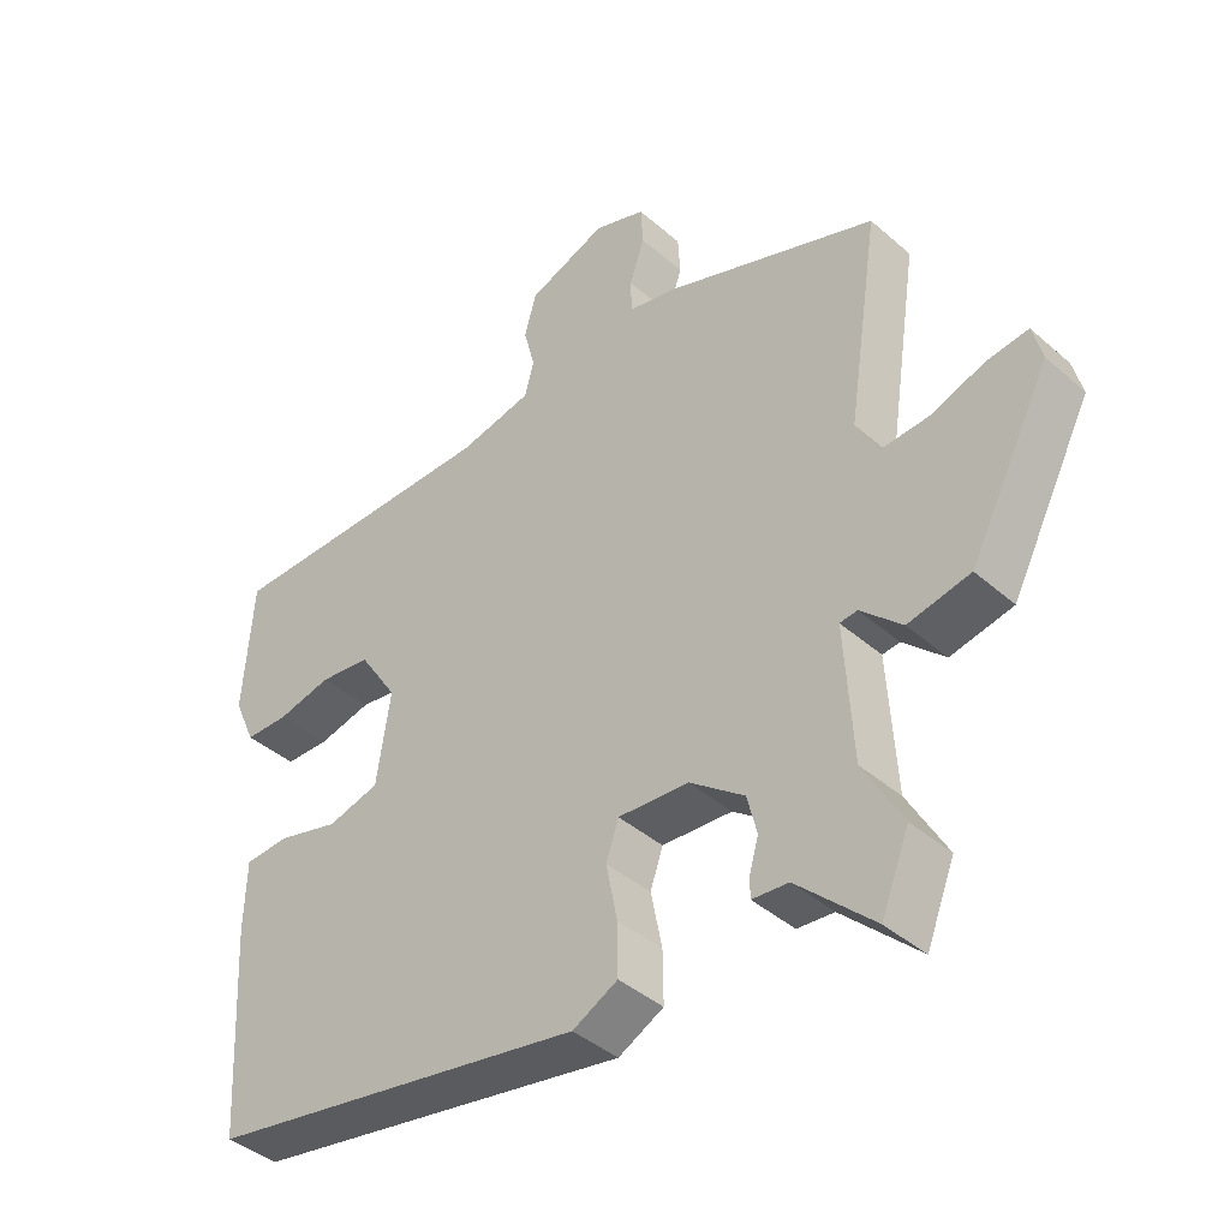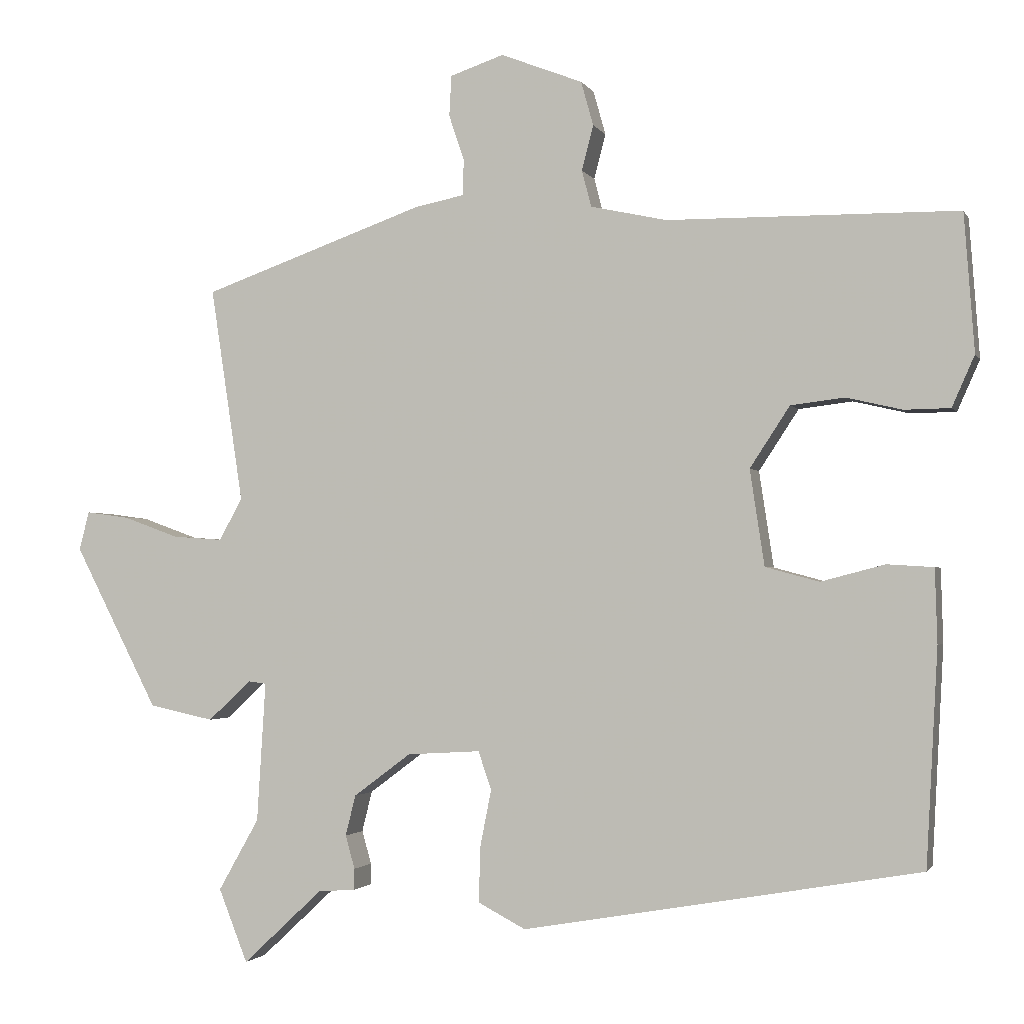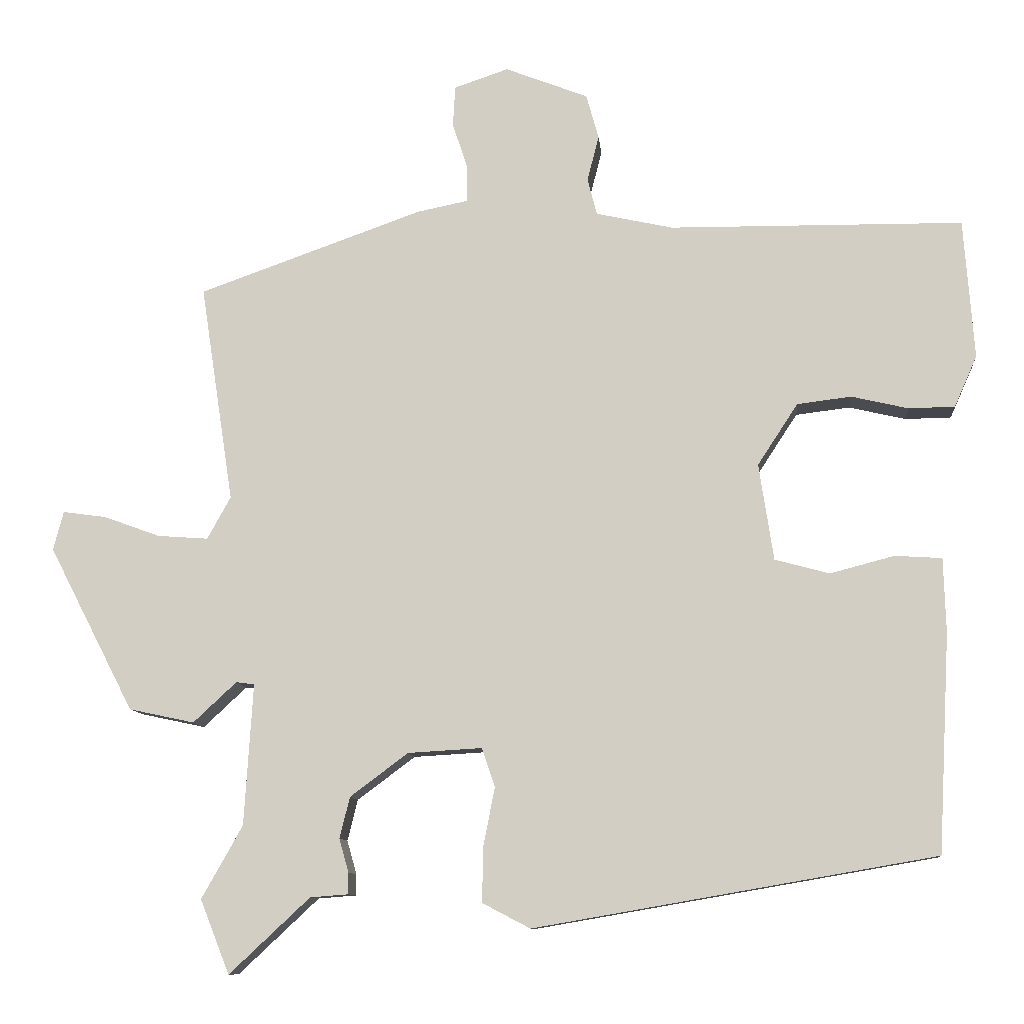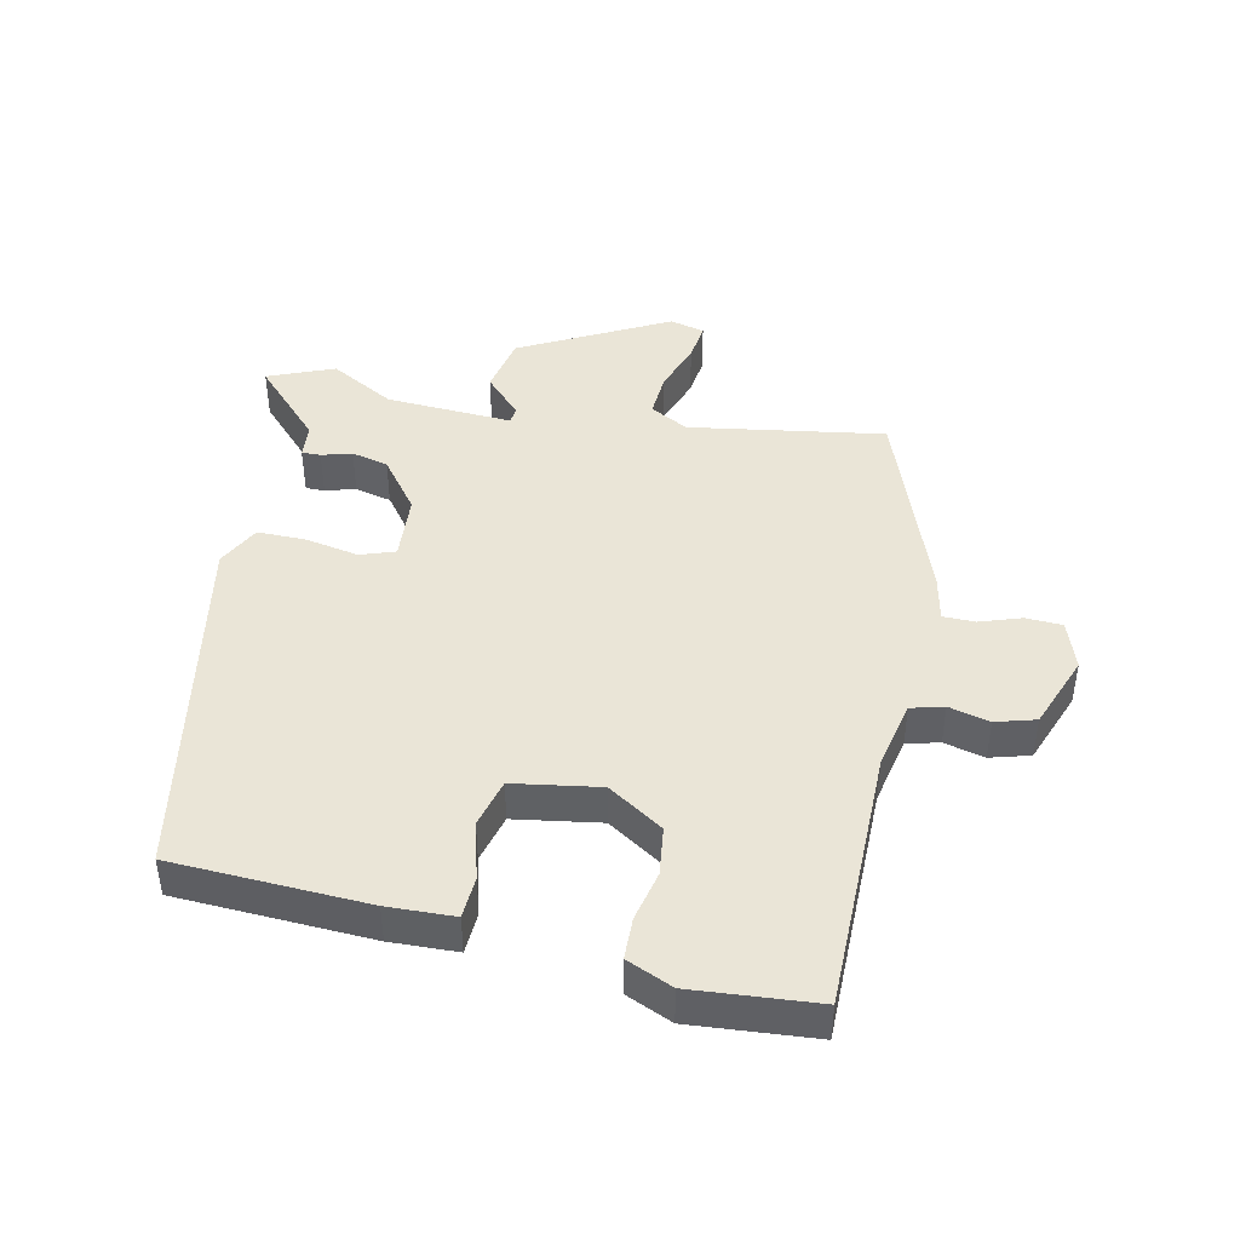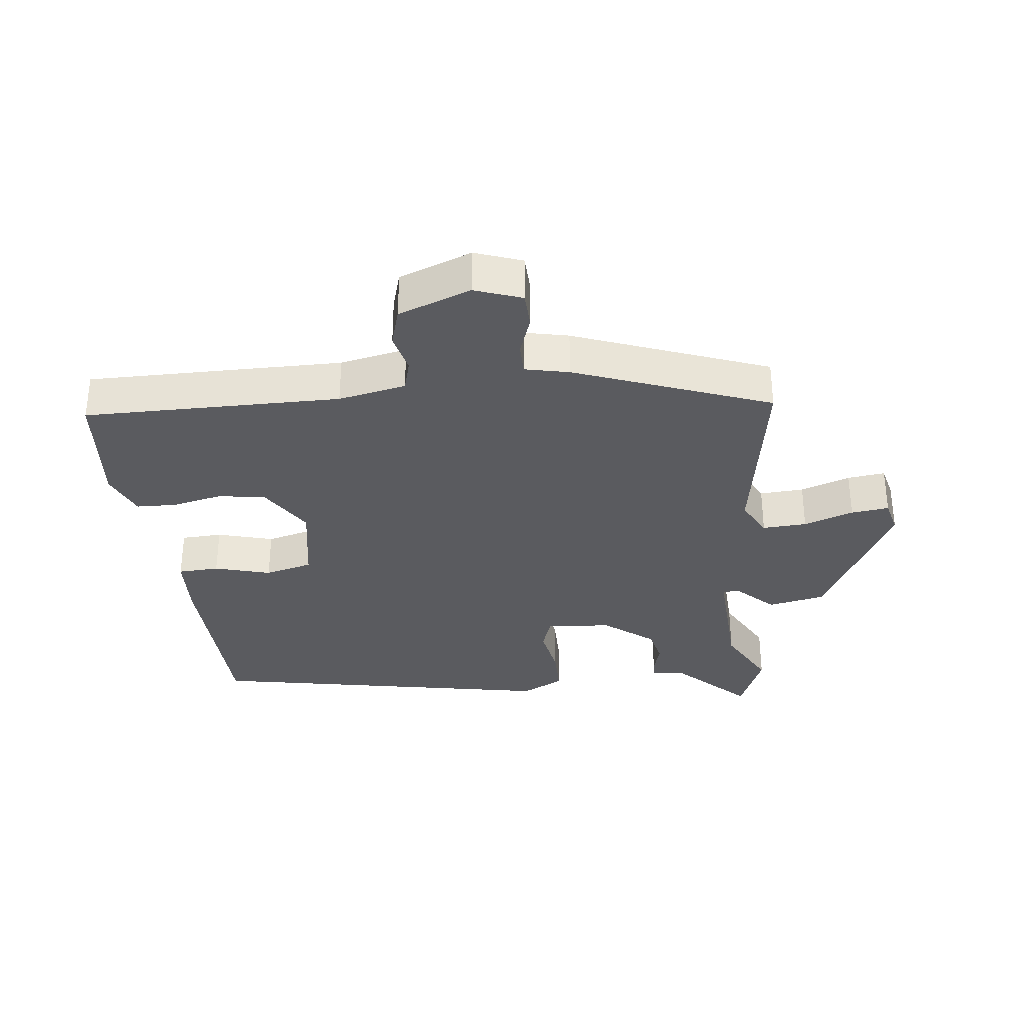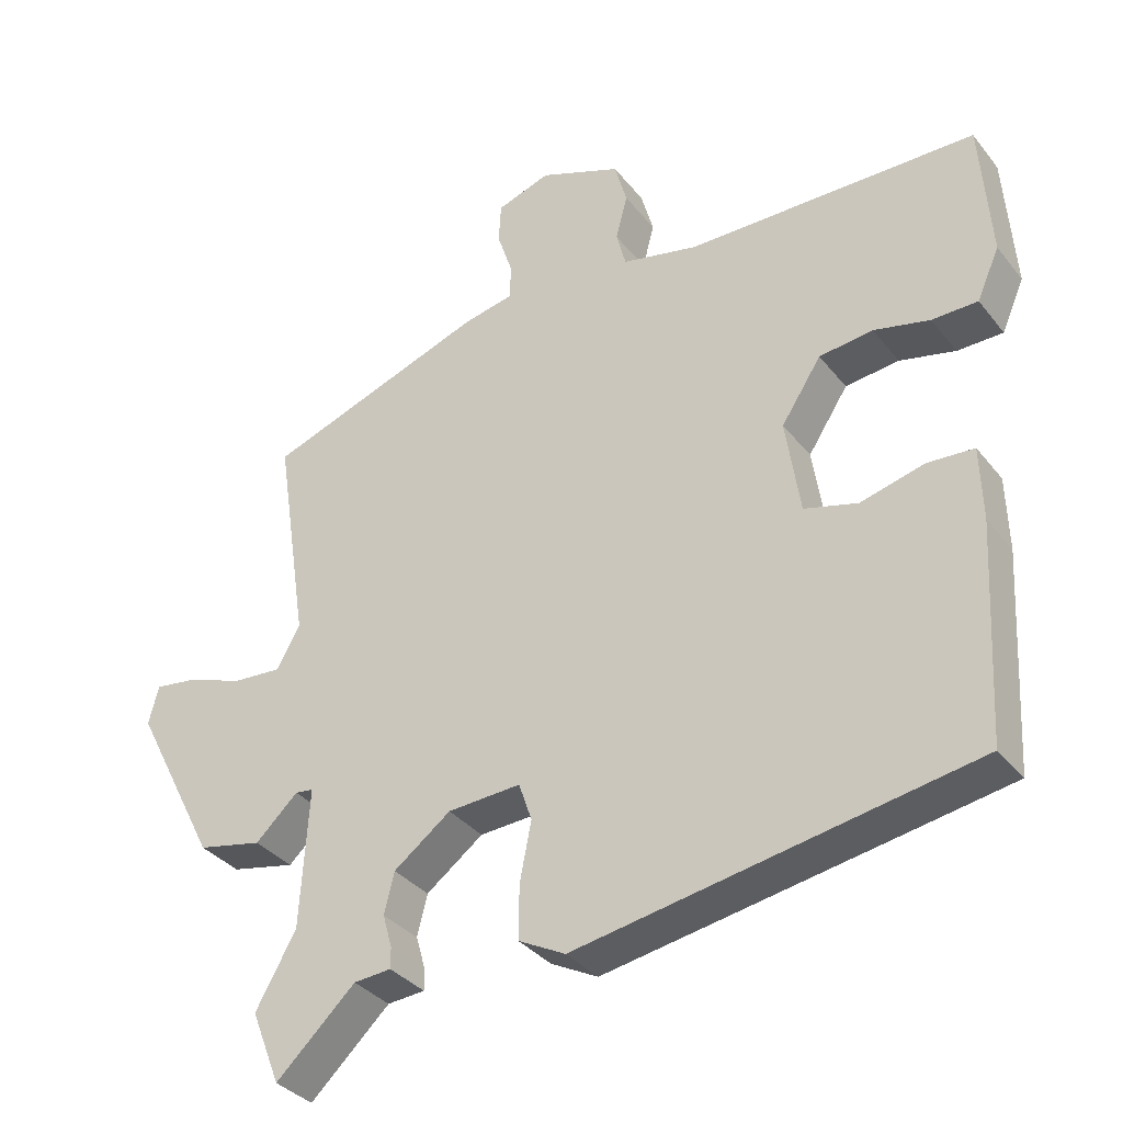
<metadata>
{"format":"obj","ext":"obj","renderer":"f3d","projection":"perspective","resolution":1024,"background":"white","views":[{"elev":-40.7,"azim":43.2,"up":"+Z"},{"elev":-1.9,"azim":-164.0,"up":"+Z"},{"elev":-10.0,"azim":-174.7,"up":"+Z"},{"elev":44.2,"azim":-78.4,"up":"+Y"},{"elev":-33.3,"azim":5.6,"up":"+Y"},{"elev":-34.5,"azim":-147.5,"up":"+Z"}]}
</metadata>
<code>
v 0.514 0.07 -0.466
v 0.474 0.07 -0.567
v 0.364 0.07 -0.464
v 0.312 0.07 -0.46
v 0.312 0.07 -0.431
v 0.325 0.07 -0.385
v 0.311 0.07 -0.329
v 0.232 0.07 -0.27
v 0.131 0.07 -0.264
v 0.113 0.07 -0.317
v 0.129 0.07 -0.398
v 0.13 0.07 -0.472
v 0.065 0.07 -0.506
v -0.482 0.07 -0.411
v -0.498 0.07 -0.114
v -0.495 0.07 -0.012
v -0.431 0.07 -0.008
v -0.343 0.07 -0.031
v -0.269 0.07 -0.011
v -0.249 0.07 0.121
v -0.304 0.07 0.205
v -0.378 0.07 0.214
v -0.455 0.07 0.196
v -0.518 0.07 0.197
v -0.549 0.07 0.267
v -0.535 0.07 0.457
v -0.135 0.07 0.461
v -0.03 0.07 0.484
v -0.017 0.07 0.534
v -0.033 0.07 0.596
v -0.016 0.07 0.657
v 0.097 0.07 0.701
v 0.171 0.07 0.676
v 0.174 0.07 0.62
v 0.153 0.07 0.557
v 0.154 0.07 0.508
v 0.223 0.07 0.494
v 0.529 0.07 0.385
v 0.484 0.07 0.088
v 0.516 0.07 0.03
v 0.585 0.07 0.035
v 0.662 0.07 0.063
v 0.721 0.07 0.071
v 0.735 0.07 0.018
v 0.619 0.07 -0.207
v 0.53 0.07 -0.226
v 0.471 0.07 -0.171
v 0.446 0.07 -0.174
v 0.458 0.07 -0.367
v 0.514 0 -0.466
v 0.474 0 -0.567
v 0.364 0 -0.464
v 0.312 0 -0.46
v 0.312 0 -0.431
v 0.325 0 -0.385
v 0.311 0 -0.329
v 0.232 0 -0.27
v 0.131 0 -0.264
v 0.113 0 -0.317
v 0.129 0 -0.398
v 0.13 0 -0.472
v 0.065 0 -0.506
v -0.482 0 -0.411
v -0.498 0 -0.114
v -0.495 0 -0.012
v -0.431 0 -0.008
v -0.343 0 -0.031
v -0.269 0 -0.011
v -0.249 0 0.121
v -0.304 0 0.205
v -0.378 0 0.214
v -0.455 0 0.196
v -0.518 0 0.197
v -0.549 0 0.267
v -0.535 0 0.457
v -0.135 0 0.461
v -0.03 0 0.484
v -0.017 0 0.534
v -0.033 0 0.596
v -0.016 0 0.657
v 0.097 0 0.701
v 0.171 0 0.676
v 0.174 0 0.62
v 0.153 0 0.557
v 0.154 0 0.508
v 0.223 0 0.494
v 0.529 0 0.385
v 0.484 0 0.088
v 0.516 0 0.03
v 0.585 0 0.035
v 0.662 0 0.063
v 0.721 0 0.071
v 0.735 0 0.018
v 0.619 0 -0.207
v 0.53 0 -0.226
v 0.471 0 -0.171
v 0.446 0 -0.174
v 0.458 0 -0.367
f 45 46 47
f 44 45 47
f 43 44 47
f 42 43 47
f 41 42 47
f 40 41 47 48
f 39 40 48
f 36 37 38 39
f 36 39 48
f 33 34 35
f 32 33 35
f 31 32 35
f 30 31 35
f 29 30 35
f 28 29 35 36
f 36 48 49
f 28 36 49
f 27 28 49
f 25 26 27
f 24 25 27
f 23 24 27
f 22 23 27
f 16 17 18
f 15 16 18
f 14 15 18
f 13 14 18
f 12 13 18
f 11 12 18
f 10 11 18
f 9 10 18 19
f 8 9 19 20
f 3 4 5 6
f 3 6 7
f 2 3 7
f 1 2 7
f 8 20 21
f 7 8 21
f 1 7 21
f 49 1 21
f 27 49 21
f 21 22 27
f 96 95 94
f 96 94 93
f 96 93 92
f 96 92 91
f 96 91 90
f 97 96 90 89
f 97 89 88
f 88 87 86 85
f 97 88 85
f 84 83 82
f 84 82 81
f 84 81 80
f 84 80 79
f 84 79 78
f 85 84 78 77
f 98 97 85
f 98 85 77
f 98 77 76
f 76 75 74
f 76 74 73
f 76 73 72
f 76 72 71
f 67 66 65
f 67 65 64
f 67 64 63
f 67 63 62
f 67 62 61
f 67 61 60
f 67 60 59
f 68 67 59 58
f 69 68 58 57
f 55 54 53 52
f 56 55 52
f 56 52 51
f 56 51 50
f 70 69 57
f 70 57 56
f 70 56 50
f 70 50 98
f 70 98 76
f 76 71 70
f 1 50 51 2
f 2 51 52 3
f 3 52 53 4
f 4 53 54 5
f 5 54 55 6
f 6 55 56 7
f 7 56 57 8
f 8 57 58 9
f 9 58 59 10
f 10 59 60 11
f 11 60 61 12
f 12 61 62 13
f 13 62 63 14
f 14 63 64 15
f 15 64 65 16
f 16 65 66 17
f 17 66 67 18
f 18 67 68 19
f 19 68 69 20
f 20 69 70 21
f 21 70 71 22
f 22 71 72 23
f 23 72 73 24
f 24 73 74 25
f 25 74 75 26
f 26 75 76 27
f 27 76 77 28
f 28 77 78 29
f 29 78 79 30
f 30 79 80 31
f 31 80 81 32
f 32 81 82 33
f 33 82 83 34
f 34 83 84 35
f 35 84 85 36
f 36 85 86 37
f 37 86 87 38
f 38 87 88 39
f 39 88 89 40
f 40 89 90 41
f 41 90 91 42
f 42 91 92 43
f 43 92 93 44
f 44 93 94 45
f 45 94 95 46
f 46 95 96 47
f 47 96 97 48
f 48 97 98 49
f 49 98 50 1

</code>
